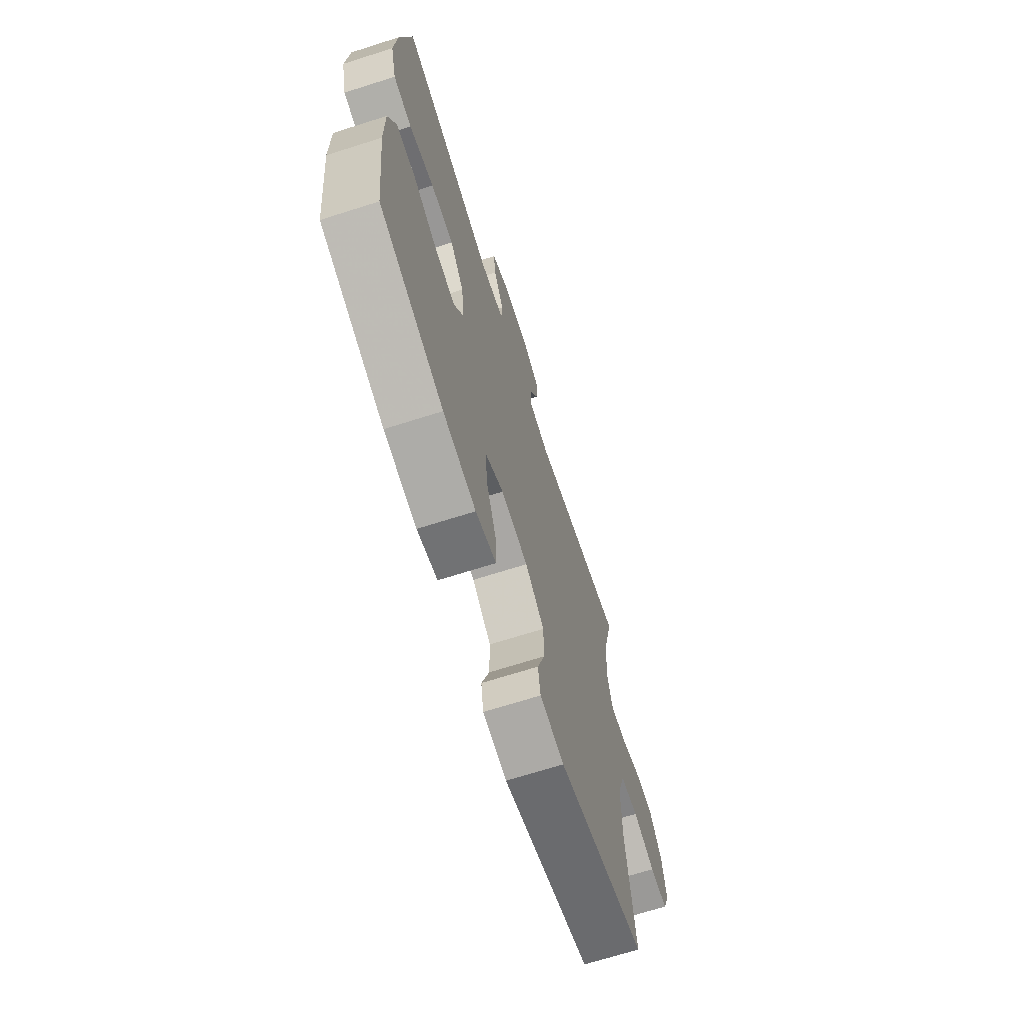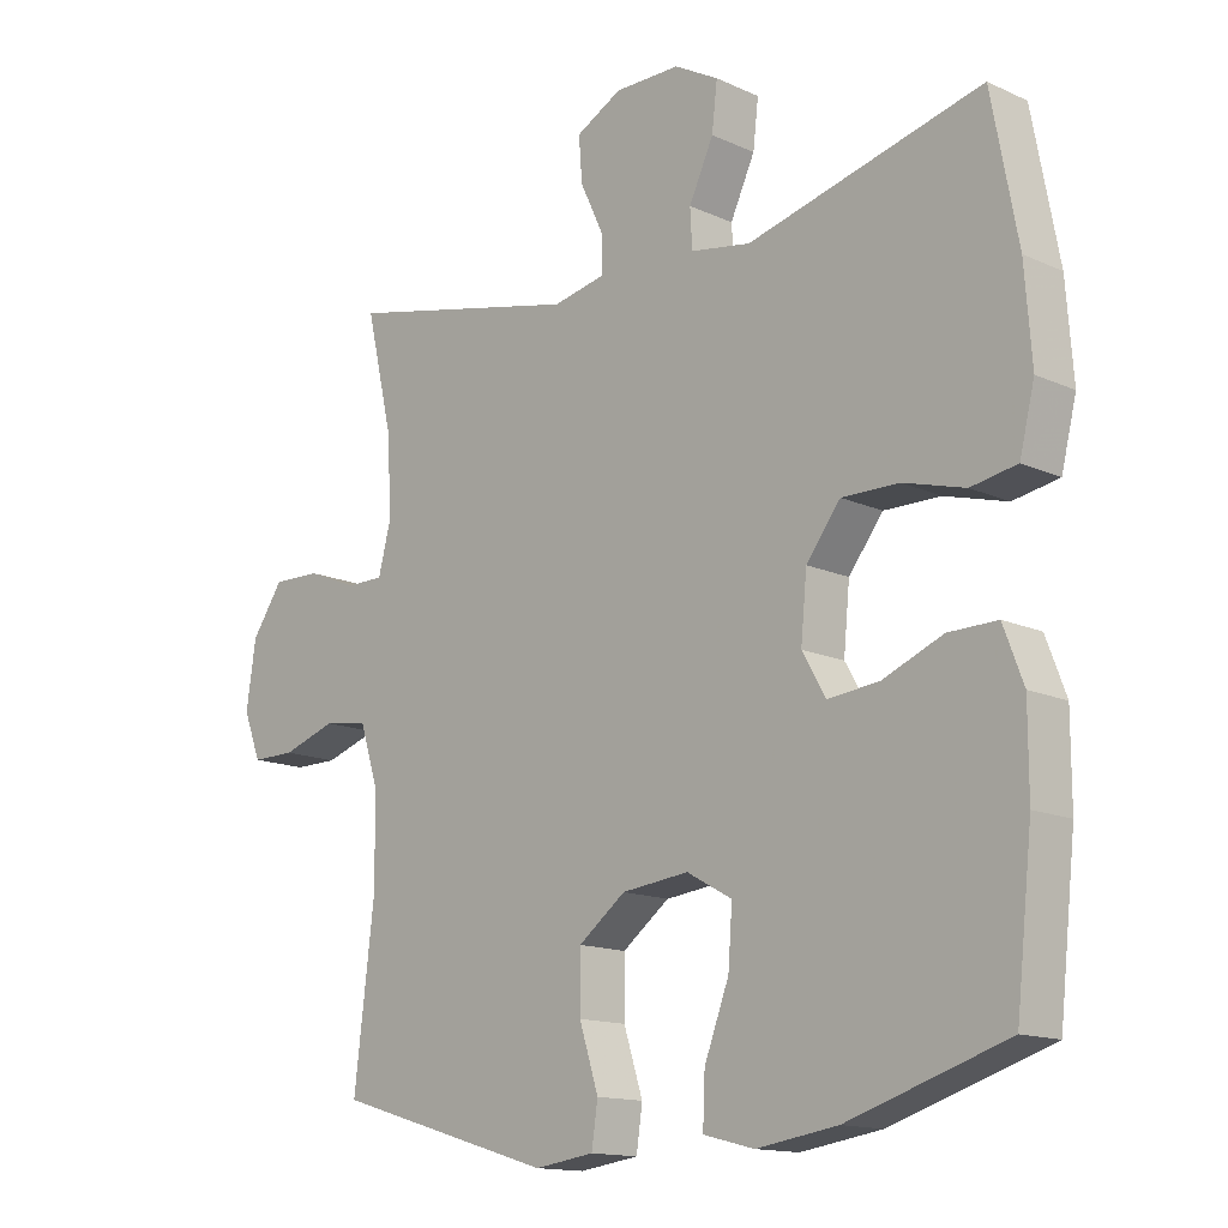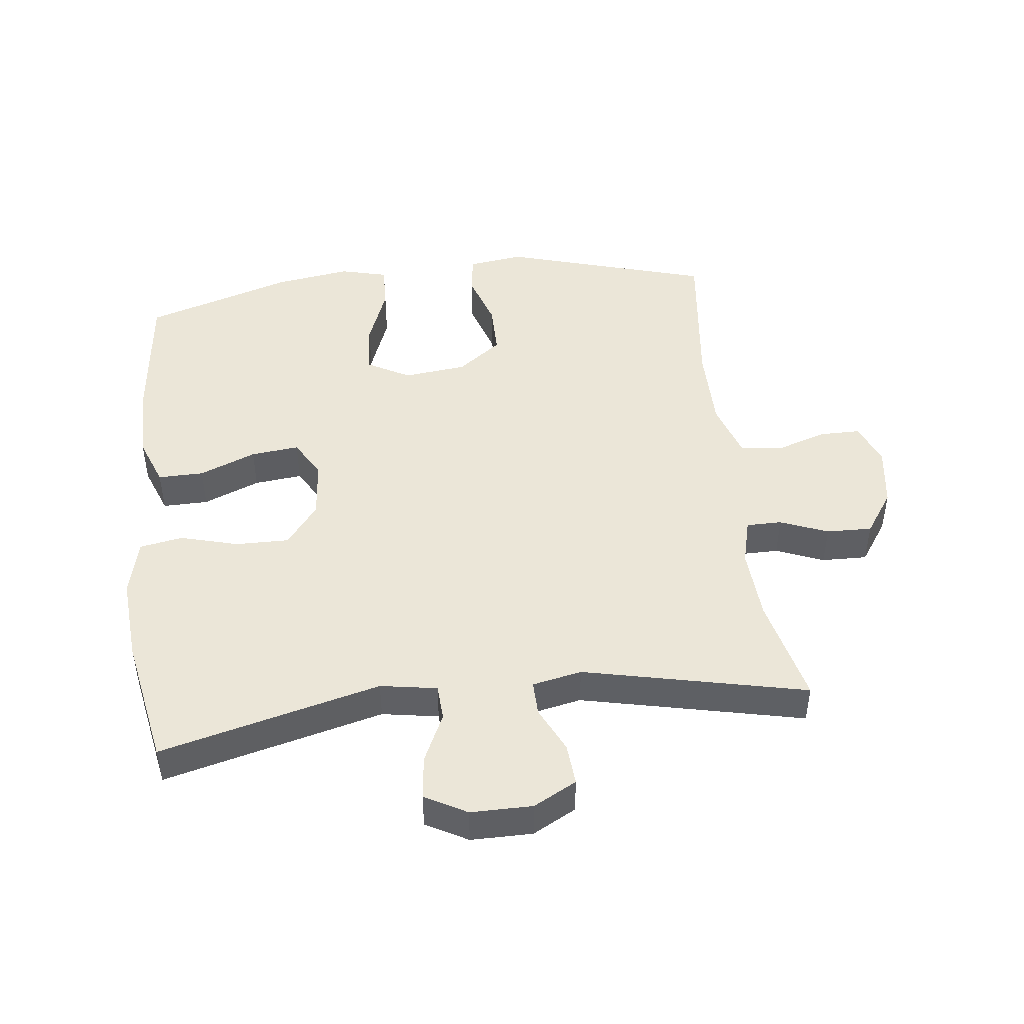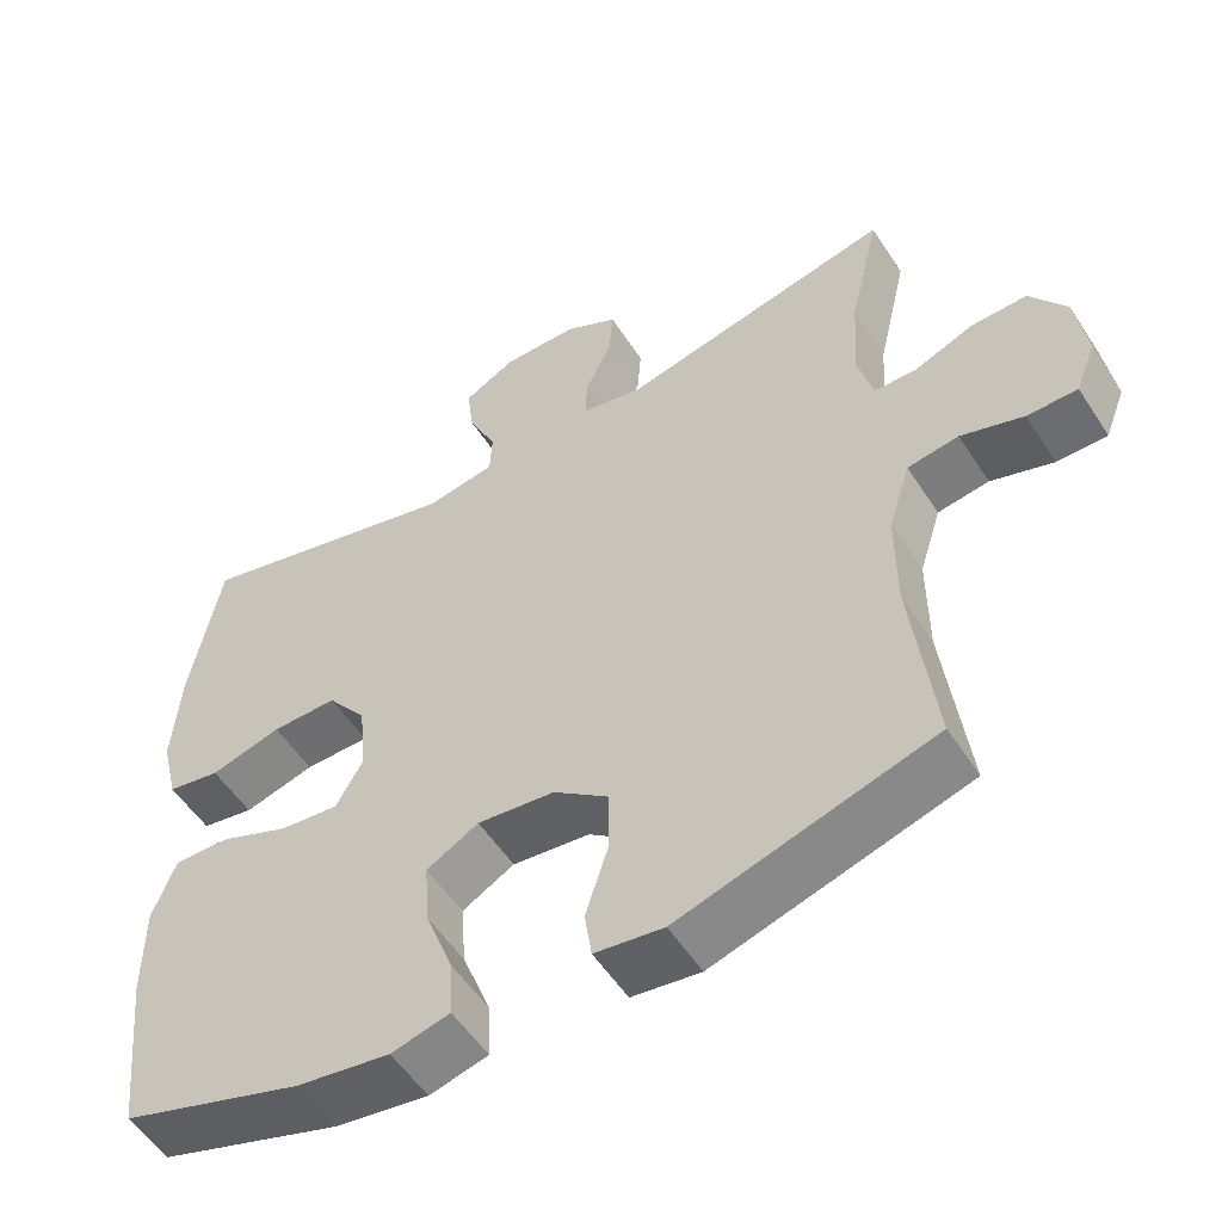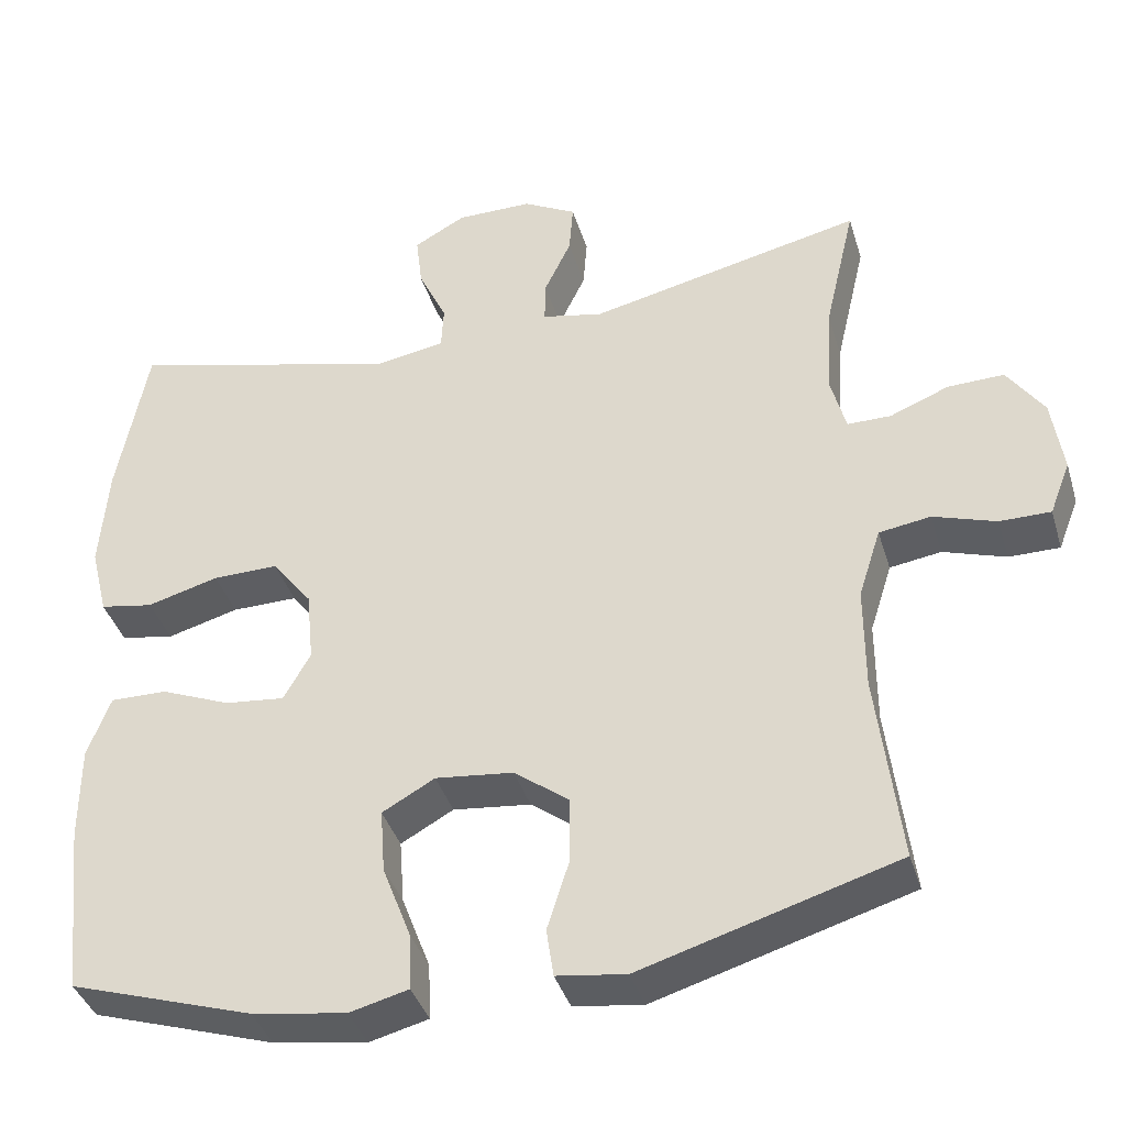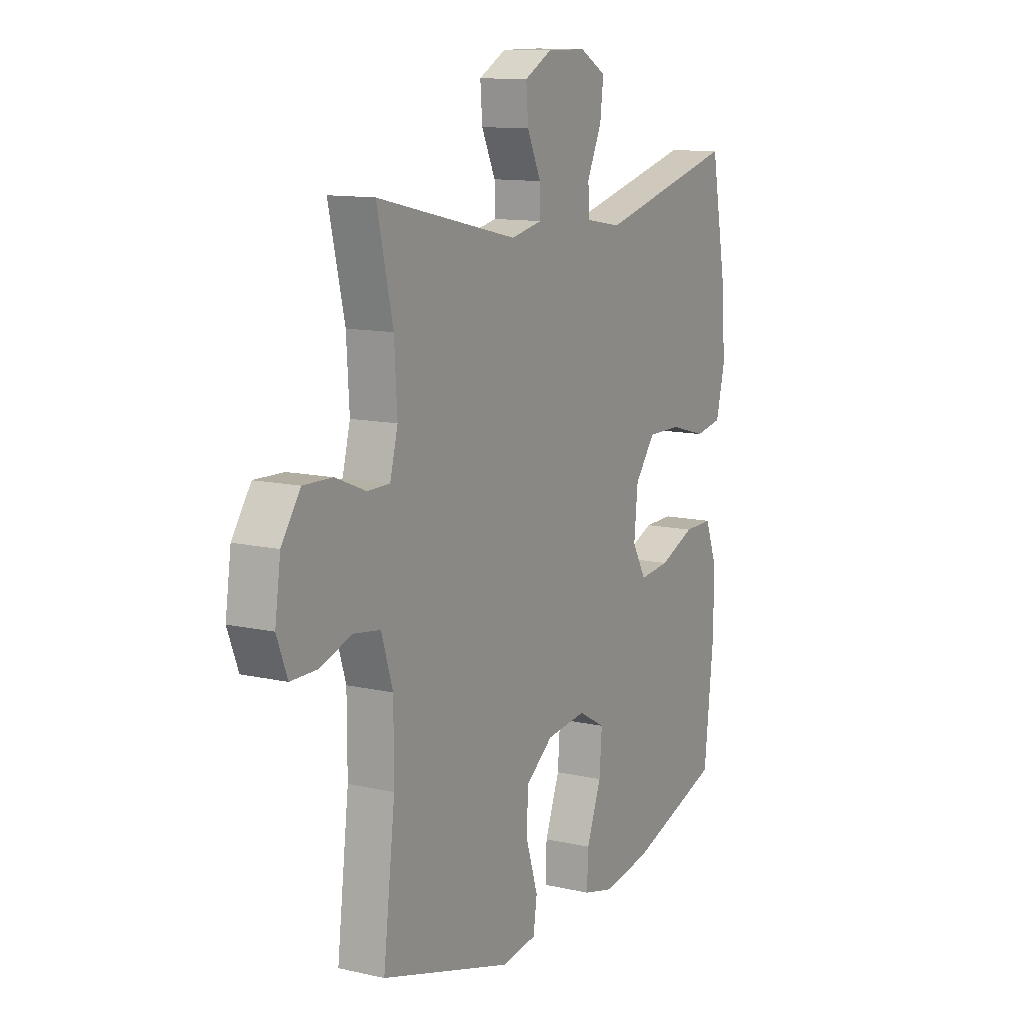
<metadata>
{"format":"obj","ext":"obj","renderer":"f3d","projection":"perspective","resolution":1024,"background":"white","views":[{"elev":-68.9,"azim":-72.3,"up":"+Z"},{"elev":-14.3,"azim":-134.8,"up":"+Z"},{"elev":46.2,"azim":-6.8,"up":"+Y"},{"elev":-54.0,"azim":32.3,"up":"+Z"},{"elev":-39.0,"azim":16.3,"up":"+Z"},{"elev":11.8,"azim":118.6,"up":"+Z"}]}
</metadata>
<code>
v -0.5 0.07 -0.5
v -0.524 0.07 -0.282
v -0.524 0.07 -0.161
v -0.495 0.07 -0.084
v -0.424 0.07 -0.085
v -0.336 0.07 -0.121
v -0.261 0.07 -0.129
v -0.227 0.07 -0.069
v -0.236 0.07 0.023
v -0.286 0.07 0.088
v -0.369 0.07 0.087
v -0.459 0.07 0.062
v -0.526 0.07 0.074
v -0.548 0.07 0.163
v -0.538 0.07 0.296
v -0.5 0.07 0.5
v -0.158 0.07 0.413
v -0.07 0.07 0.428
v -0.067 0.07 0.484
v -0.103 0.07 0.561
v -0.111 0.07 0.629
v -0.046 0.07 0.665
v 0.05 0.07 0.665
v 0.117 0.07 0.629
v 0.112 0.07 0.564
v 0.078 0.07 0.492
v 0.077 0.07 0.438
v 0.154 0.07 0.422
v 0.5 0.07 0.5
v 0.461 0.07 0.332
v 0.454 0.07 0.217
v 0.473 0.07 0.144
v 0.528 0.07 0.144
v 0.602 0.07 0.174
v 0.673 0.07 0.176
v 0.719 0.07 0.109
v 0.733 0.07 0.013
v 0.707 0.07 -0.054
v 0.643 0.07 -0.054
v 0.564 0.07 -0.028
v 0.499 0.07 -0.038
v 0.471 0.07 -0.126
v 0.471 0.07 -0.258
v 0.5 0.07 -0.5
v 0.179 0.07 -0.596
v 0.092 0.07 -0.584
v 0.083 0.07 -0.523
v 0.111 0.07 -0.435
v 0.111 0.07 -0.352
v 0.042 0.07 -0.3
v -0.056 0.07 -0.289
v -0.122 0.07 -0.326
v -0.116 0.07 -0.407
v -0.08 0.07 -0.502
v -0.077 0.07 -0.573
v -0.151 0.07 -0.592
v -0.269 0.07 -0.574
v -0.5 0 -0.5
v -0.524 0 -0.282
v -0.524 0 -0.161
v -0.495 0 -0.084
v -0.424 0 -0.085
v -0.336 0 -0.121
v -0.261 0 -0.129
v -0.227 0 -0.069
v -0.236 0 0.023
v -0.286 0 0.088
v -0.369 0 0.087
v -0.459 0 0.062
v -0.526 0 0.074
v -0.548 0 0.163
v -0.538 0 0.296
v -0.5 0 0.5
v -0.158 0 0.413
v -0.07 0 0.428
v -0.067 0 0.484
v -0.103 0 0.561
v -0.111 0 0.629
v -0.046 0 0.665
v 0.05 0 0.665
v 0.117 0 0.629
v 0.112 0 0.564
v 0.078 0 0.492
v 0.077 0 0.438
v 0.154 0 0.422
v 0.5 0 0.5
v 0.461 0 0.332
v 0.454 0 0.217
v 0.473 0 0.144
v 0.528 0 0.144
v 0.602 0 0.174
v 0.673 0 0.176
v 0.719 0 0.109
v 0.733 0 0.013
v 0.707 0 -0.054
v 0.643 0 -0.054
v 0.564 0 -0.028
v 0.499 0 -0.038
v 0.471 0 -0.126
v 0.471 0 -0.258
v 0.5 0 -0.5
v 0.179 0 -0.596
v 0.092 0 -0.584
v 0.083 0 -0.523
v 0.111 0 -0.435
v 0.111 0 -0.352
v 0.042 0 -0.3
v -0.056 0 -0.289
v -0.122 0 -0.326
v -0.116 0 -0.407
v -0.08 0 -0.502
v -0.077 0 -0.573
v -0.151 0 -0.592
v -0.269 0 -0.574
f 53 54 55 56
f 52 53 56 57
f 45 46 47 48
f 43 44 45 48
f 42 43 48 49
f 41 42 49 50
f 37 38 39 40
f 37 40 41
f 36 37 41
f 33 34 35 36
f 32 33 36 41
f 31 32 41 50
f 28 29 30
f 27 28 30 31
f 23 24 25 26
f 23 26 27
f 22 23 27
f 19 20 21 22
f 18 19 22 27
f 17 18 27 31
f 11 12 13 14
f 10 11 14 15
f 3 4 5 6
f 3 6 7
f 2 3 7
f 52 57 1 2
f 51 52 2 7
f 50 51 7 8
f 31 50 8 9
f 17 31 9 10
f 10 15 16 17
f 113 112 111 110
f 114 113 110 109
f 105 104 103 102
f 105 102 101 100
f 106 105 100 99
f 107 106 99 98
f 97 96 95 94
f 98 97 94
f 98 94 93
f 93 92 91 90
f 98 93 90 89
f 107 98 89 88
f 87 86 85
f 88 87 85 84
f 83 82 81 80
f 84 83 80
f 84 80 79
f 79 78 77 76
f 84 79 76 75
f 88 84 75 74
f 71 70 69 68
f 72 71 68 67
f 63 62 61 60
f 64 63 60
f 64 60 59
f 59 58 114 109
f 64 59 109 108
f 65 64 108 107
f 66 65 107 88
f 67 66 88 74
f 74 73 72 67
f 1 58 59 2
f 2 59 60 3
f 3 60 61 4
f 4 61 62 5
f 5 62 63 6
f 6 63 64 7
f 7 64 65 8
f 8 65 66 9
f 9 66 67 10
f 10 67 68 11
f 11 68 69 12
f 12 69 70 13
f 13 70 71 14
f 14 71 72 15
f 15 72 73 16
f 16 73 74 17
f 17 74 75 18
f 18 75 76 19
f 19 76 77 20
f 20 77 78 21
f 21 78 79 22
f 22 79 80 23
f 23 80 81 24
f 24 81 82 25
f 25 82 83 26
f 26 83 84 27
f 27 84 85 28
f 28 85 86 29
f 29 86 87 30
f 30 87 88 31
f 31 88 89 32
f 32 89 90 33
f 33 90 91 34
f 34 91 92 35
f 35 92 93 36
f 36 93 94 37
f 37 94 95 38
f 38 95 96 39
f 39 96 97 40
f 40 97 98 41
f 41 98 99 42
f 42 99 100 43
f 43 100 101 44
f 44 101 102 45
f 45 102 103 46
f 46 103 104 47
f 47 104 105 48
f 48 105 106 49
f 49 106 107 50
f 50 107 108 51
f 51 108 109 52
f 52 109 110 53
f 53 110 111 54
f 54 111 112 55
f 55 112 113 56
f 56 113 114 57
f 57 114 58 1

</code>
